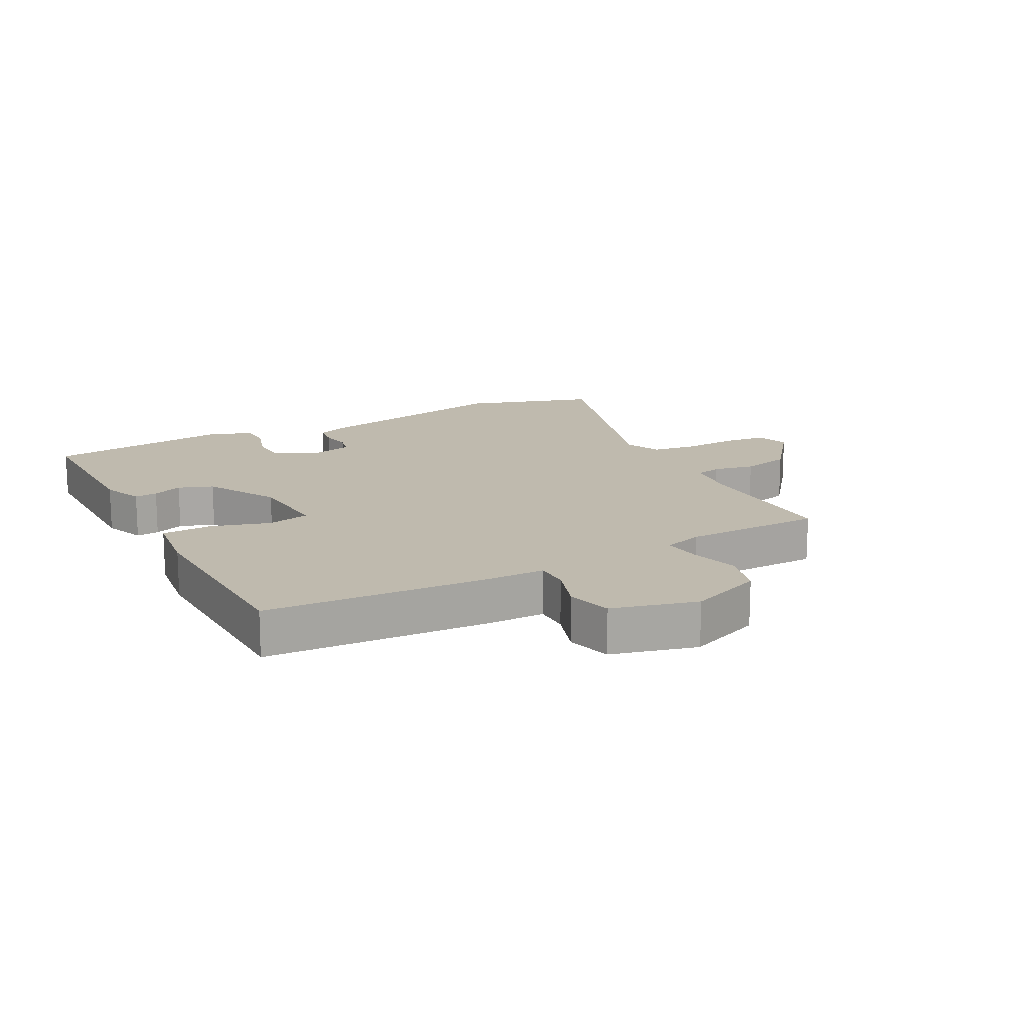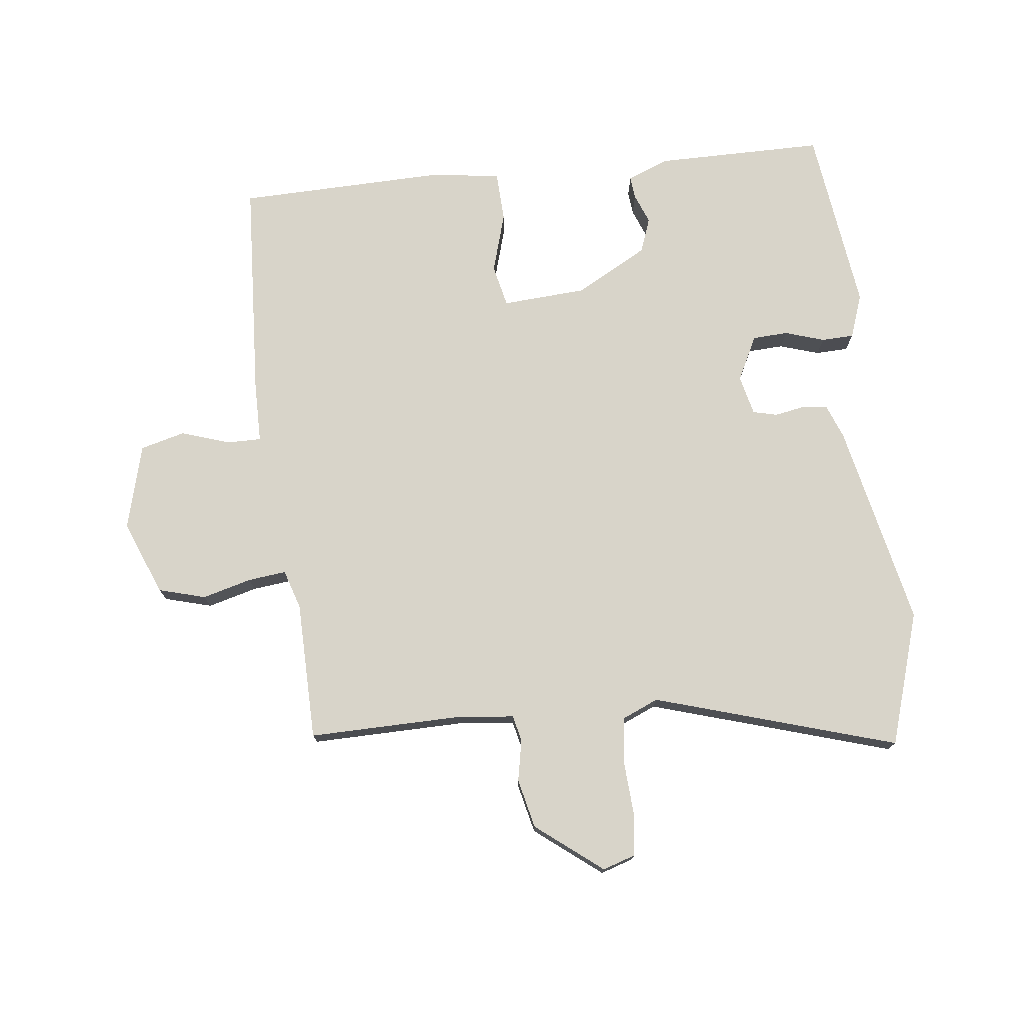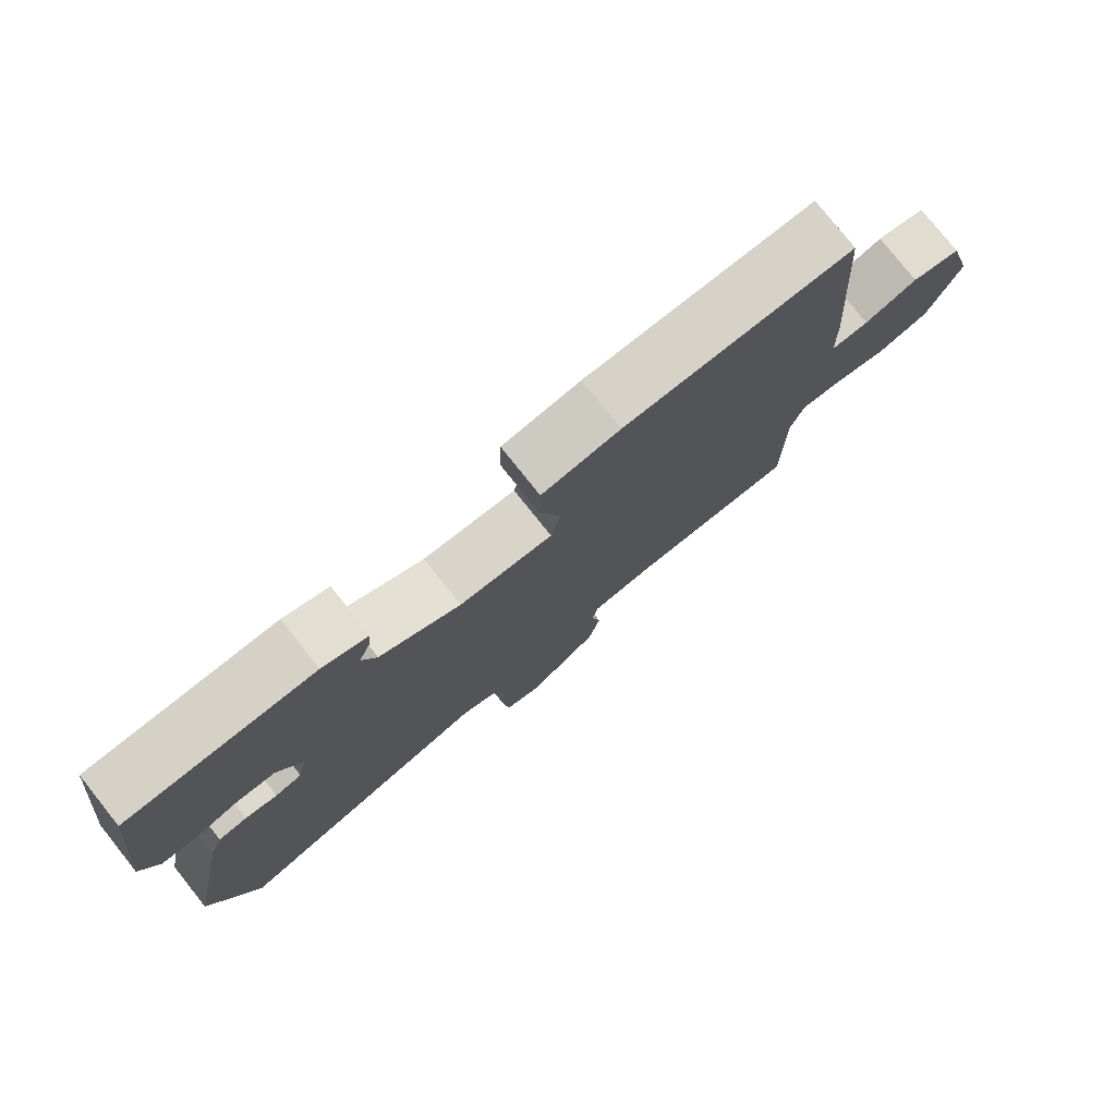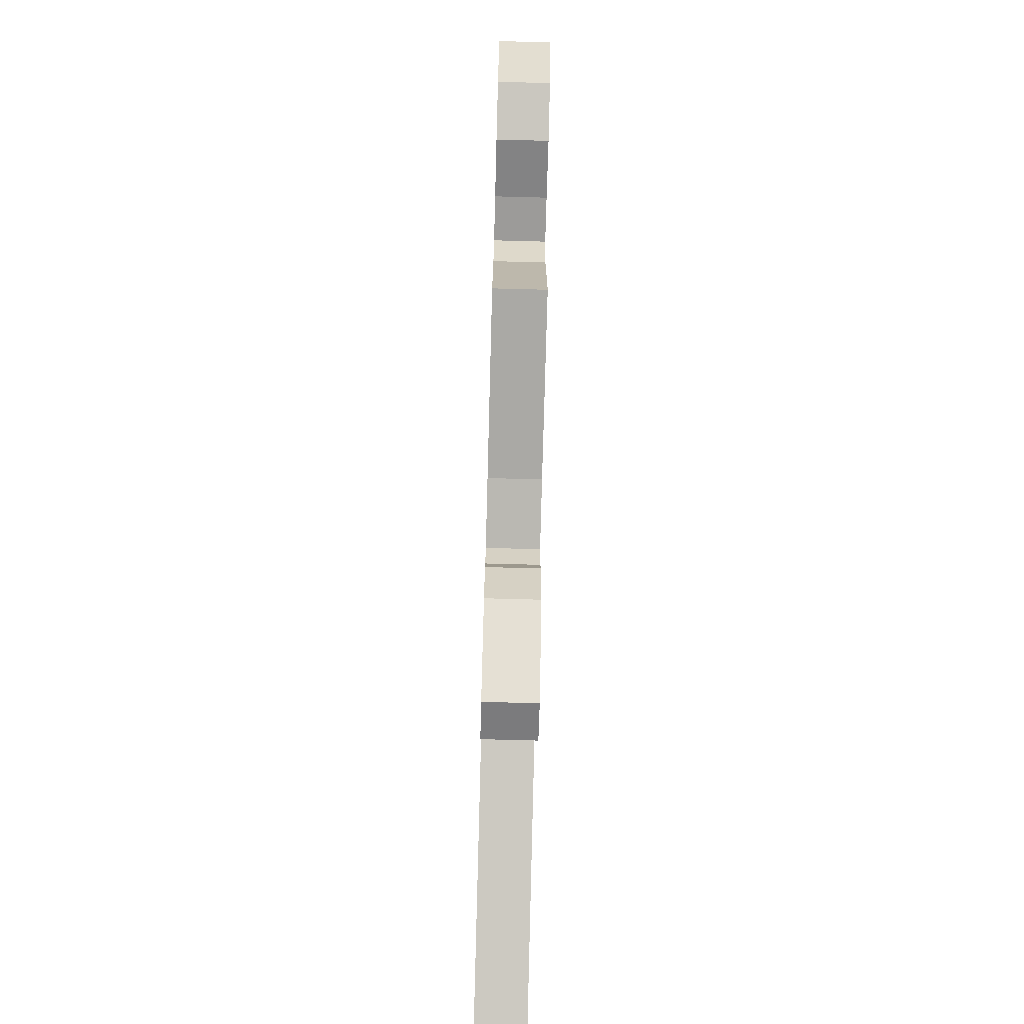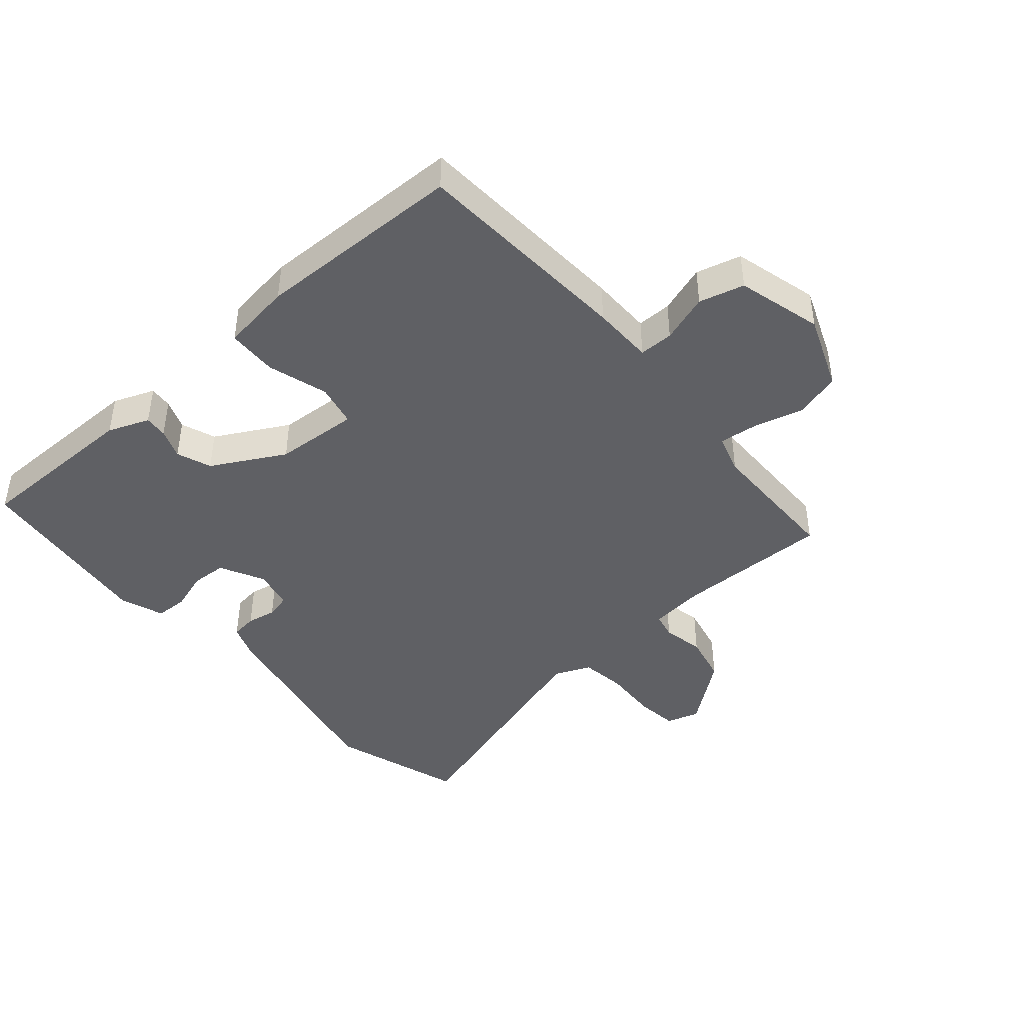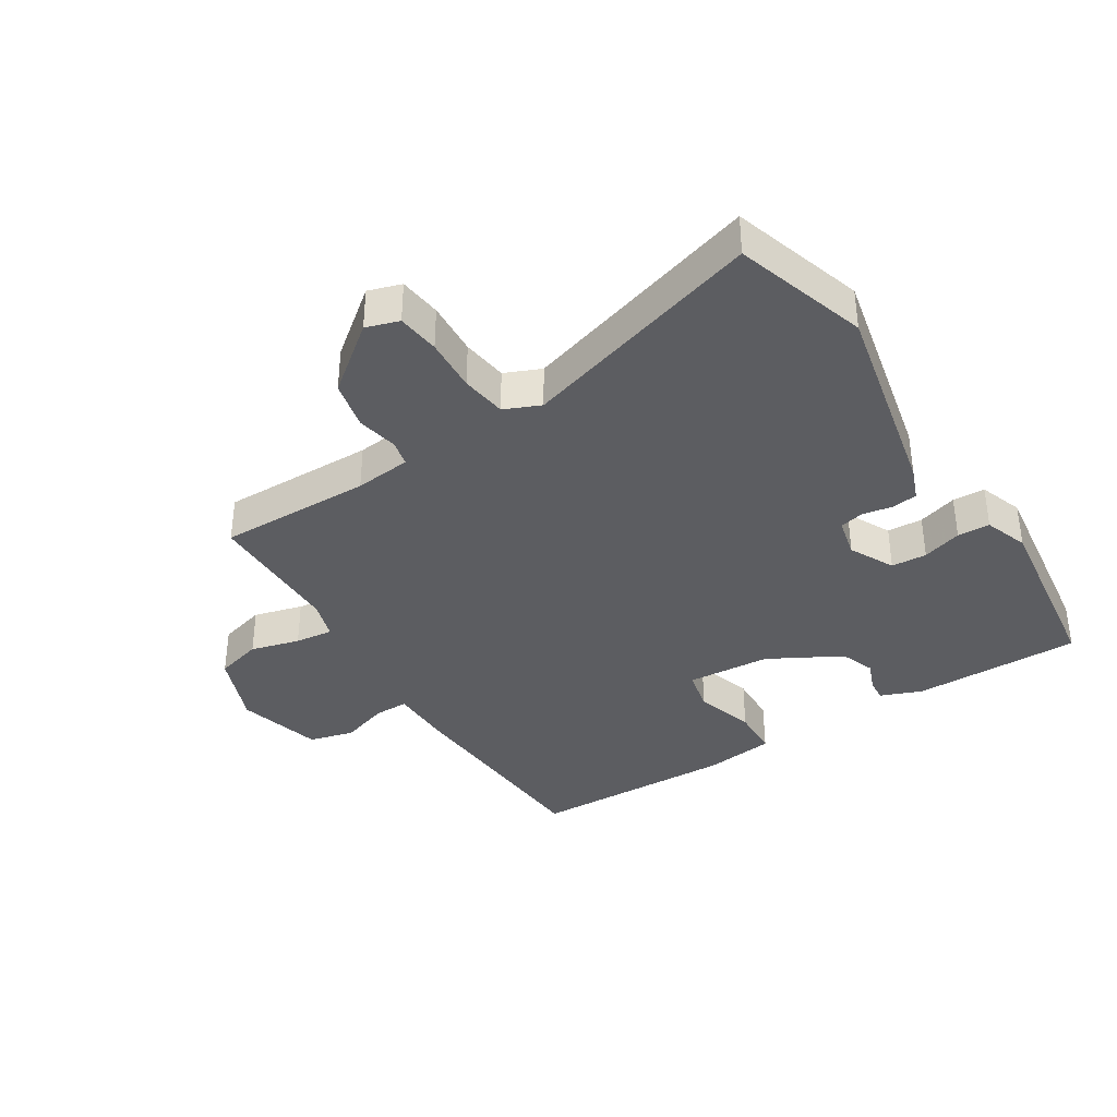
<metadata>
{"format":"obj","ext":"obj","renderer":"f3d","projection":"perspective","resolution":1024,"background":"white","views":[{"elev":15.7,"azim":61.1,"up":"+Y"},{"elev":75.2,"azim":172.6,"up":"+Y"},{"elev":78.1,"azim":-38.6,"up":"+Z"},{"elev":-75.4,"azim":88.5,"up":"+Z"},{"elev":-43.2,"azim":40.1,"up":"+Y"},{"elev":-36.9,"azim":-148.6,"up":"+Y"}]}
</metadata>
<code>
v 0.515 0.07 0.499
v 0.54 0.07 0.145
v 0.542 0.07 0.047
v 0.597 0.07 0.048
v 0.674 0.07 0.075
v 0.746 0.07 0.057
v 0.784 0.07 -0.079
v 0.738 0.07 -0.199
v 0.663 0.07 -0.221
v 0.584 0.07 -0.201
v 0.523 0.07 -0.195
v 0.504 0.07 -0.258
v 0.504 0.07 -0.481
v 0.258 0.07 -0.481
v 0.168 0.07 -0.492
v 0.159 0.07 -0.534
v 0.173 0.07 -0.6
v 0.156 0.07 -0.679
v 0.052 0.07 -0.763
v -0.001 0.07 -0.747
v -0.01 0.07 -0.679
v -0.006 0.07 -0.592
v -0.017 0.07 -0.519
v -0.075 0.07 -0.495
v -0.461 0.07 -0.619
v -0.531 0.07 -0.407
v -0.466 0.07 -0.078
v -0.446 0.07 -0.023
v -0.404 0.07 -0.017
v -0.357 0.07 -0.025
v -0.318 0.07 -0.015
v -0.304 0.07 0.049
v -0.341 0.07 0.12
v -0.398 0.07 0.122
v -0.461 0.07 0.101
v -0.513 0.07 0.102
v -0.539 0.07 0.172
v -0.505 0.07 0.471
v -0.234 0.07 0.475
v -0.168 0.07 0.45
v -0.171 0.07 0.413
v -0.189 0.07 0.365
v -0.168 0.07 0.31
v -0.051 0.07 0.248
v 0.084 0.07 0.241
v 0.098 0.07 0.309
v 0.068 0.07 0.405
v 0.07 0.07 0.485
v 0.183 0.07 0.502
v 0.515 0 0.499
v 0.54 0 0.145
v 0.542 0 0.047
v 0.597 0 0.048
v 0.674 0 0.075
v 0.746 0 0.057
v 0.784 0 -0.079
v 0.738 0 -0.199
v 0.663 0 -0.221
v 0.584 0 -0.201
v 0.523 0 -0.195
v 0.504 0 -0.258
v 0.504 0 -0.481
v 0.258 0 -0.481
v 0.168 0 -0.492
v 0.159 0 -0.534
v 0.173 0 -0.6
v 0.156 0 -0.679
v 0.052 0 -0.763
v -0.001 0 -0.747
v -0.01 0 -0.679
v -0.006 0 -0.592
v -0.017 0 -0.519
v -0.075 0 -0.495
v -0.461 0 -0.619
v -0.531 0 -0.407
v -0.466 0 -0.078
v -0.446 0 -0.023
v -0.404 0 -0.017
v -0.357 0 -0.025
v -0.318 0 -0.015
v -0.304 0 0.049
v -0.341 0 0.12
v -0.398 0 0.122
v -0.461 0 0.101
v -0.513 0 0.102
v -0.539 0 0.172
v -0.505 0 0.471
v -0.234 0 0.475
v -0.168 0 0.45
v -0.171 0 0.413
v -0.189 0 0.365
v -0.168 0 0.31
v -0.051 0 0.248
v 0.084 0 0.241
v 0.098 0 0.309
v 0.068 0 0.405
v 0.07 0 0.485
v 0.183 0 0.502
f 46 47 48 49
f 45 46 49 1
f 39 40 41 42
f 39 42 43
f 38 39 43
f 37 38 43 44
f 34 35 36 37
f 33 34 37 44
f 27 28 29 30
f 27 30 31
f 24 25 26 27
f 23 24 27 31
f 19 20 21 22
f 19 22 23
f 16 17 18 19
f 15 16 19 23
f 12 13 14
f 11 12 14 15
f 7 8 9 10
f 7 10 11
f 4 5 6 7
f 3 4 7 11
f 45 1 2 3
f 32 33 44 45
f 23 31 32 45
f 15 23 45
f 3 11 15 45
f 98 97 96 95
f 50 98 95 94
f 91 90 89 88
f 92 91 88
f 92 88 87
f 93 92 87 86
f 86 85 84 83
f 93 86 83 82
f 79 78 77 76
f 80 79 76
f 76 75 74 73
f 80 76 73 72
f 71 70 69 68
f 72 71 68
f 68 67 66 65
f 72 68 65 64
f 63 62 61
f 64 63 61 60
f 59 58 57 56
f 60 59 56
f 56 55 54 53
f 60 56 53 52
f 52 51 50 94
f 94 93 82 81
f 94 81 80 72
f 94 72 64
f 94 64 60 52
f 1 50 51 2
f 2 51 52 3
f 3 52 53 4
f 4 53 54 5
f 5 54 55 6
f 6 55 56 7
f 7 56 57 8
f 8 57 58 9
f 9 58 59 10
f 10 59 60 11
f 11 60 61 12
f 12 61 62 13
f 13 62 63 14
f 14 63 64 15
f 15 64 65 16
f 16 65 66 17
f 17 66 67 18
f 18 67 68 19
f 19 68 69 20
f 20 69 70 21
f 21 70 71 22
f 22 71 72 23
f 23 72 73 24
f 24 73 74 25
f 25 74 75 26
f 26 75 76 27
f 27 76 77 28
f 28 77 78 29
f 29 78 79 30
f 30 79 80 31
f 31 80 81 32
f 32 81 82 33
f 33 82 83 34
f 34 83 84 35
f 35 84 85 36
f 36 85 86 37
f 37 86 87 38
f 38 87 88 39
f 39 88 89 40
f 40 89 90 41
f 41 90 91 42
f 42 91 92 43
f 43 92 93 44
f 44 93 94 45
f 45 94 95 46
f 46 95 96 47
f 47 96 97 48
f 48 97 98 49
f 49 98 50 1

</code>
